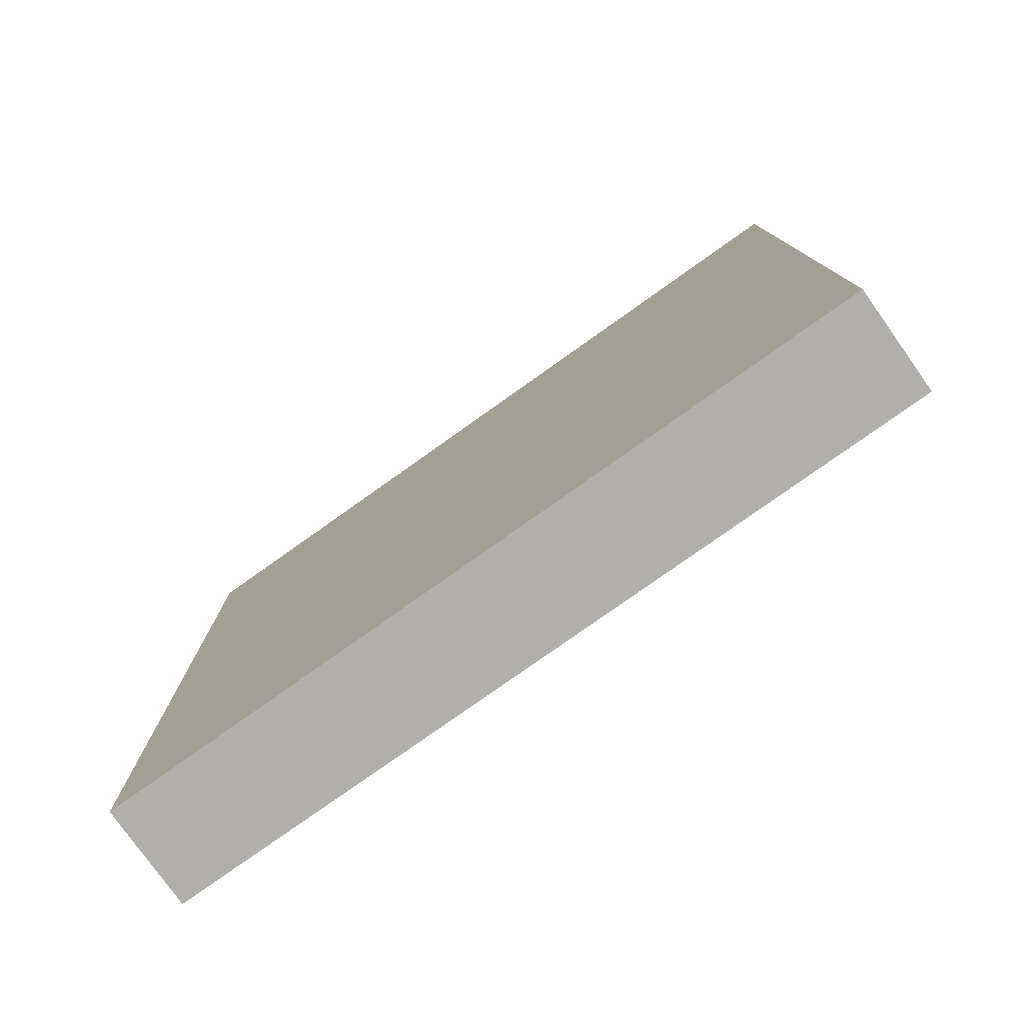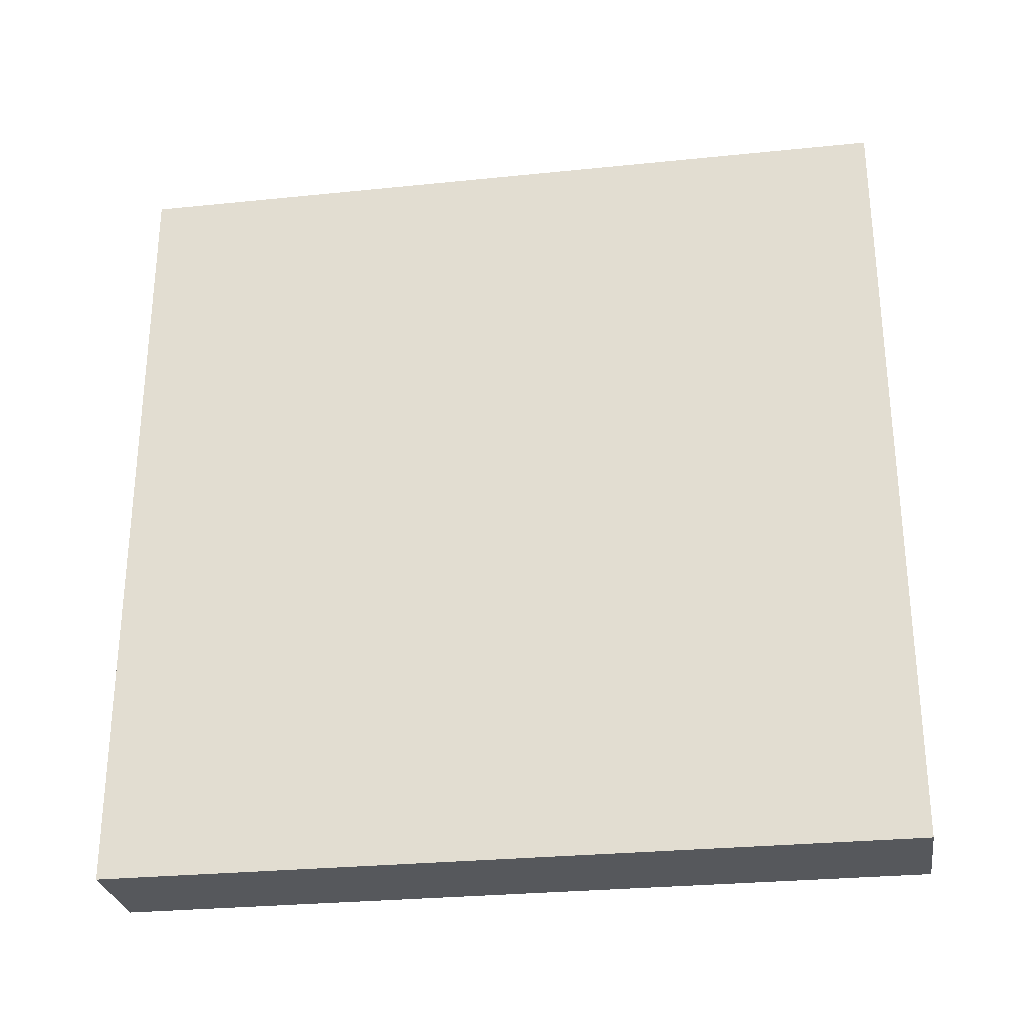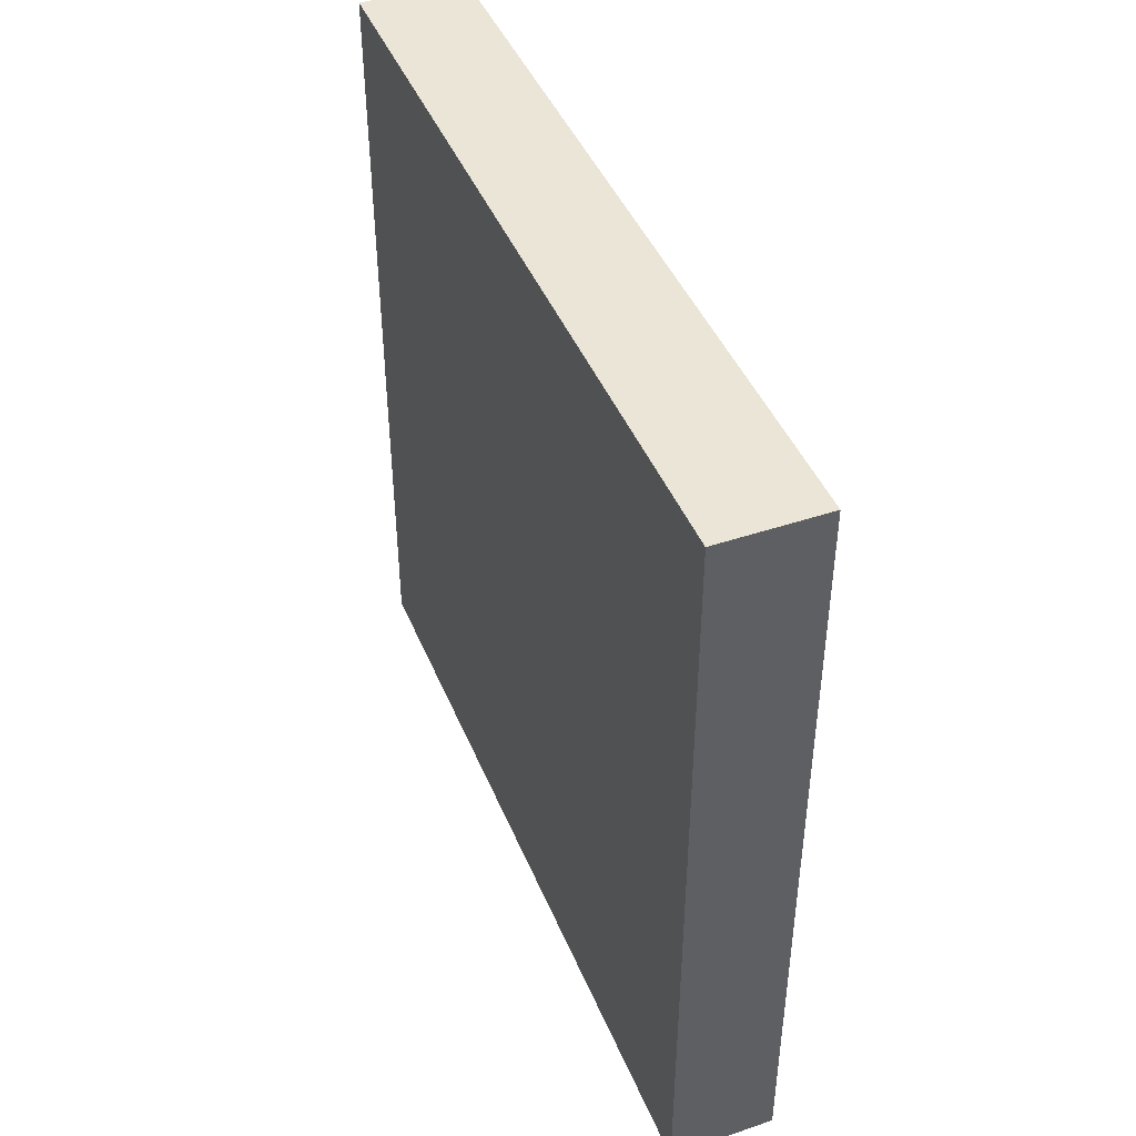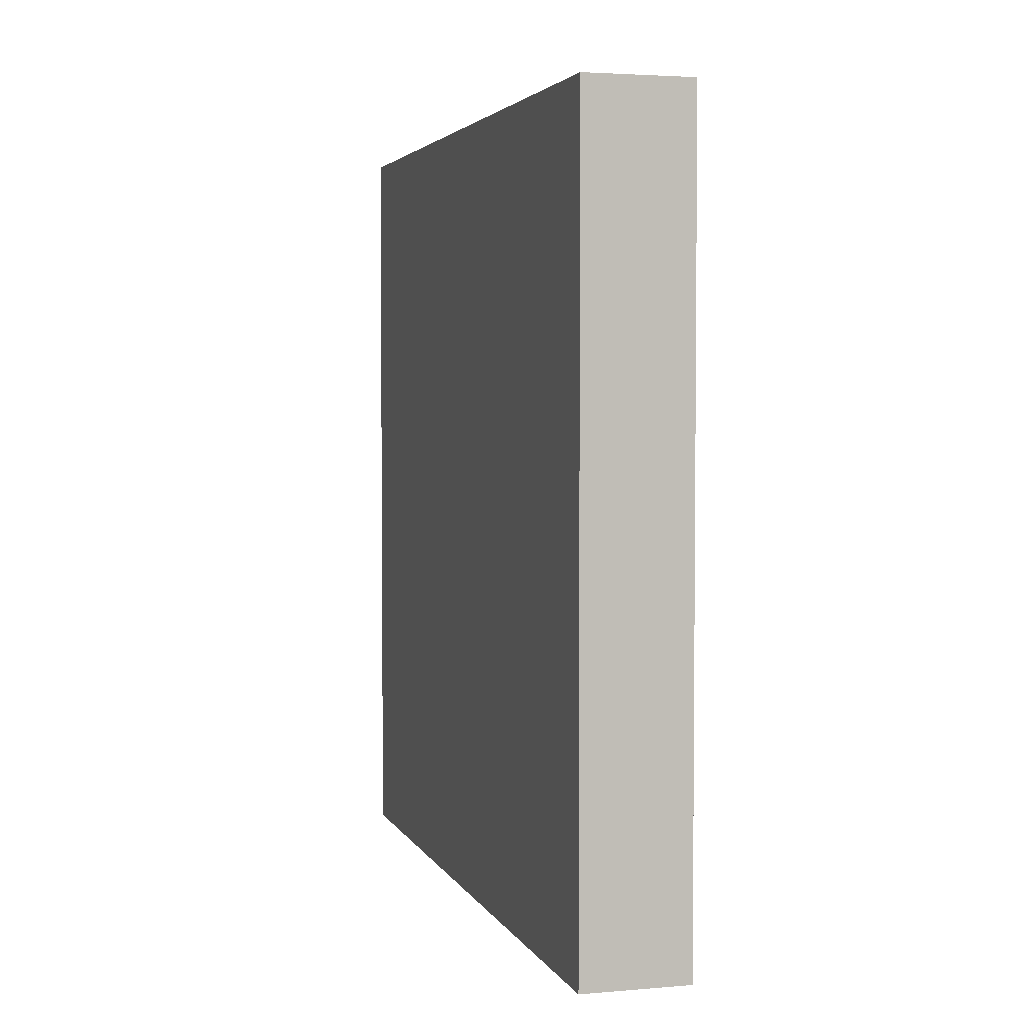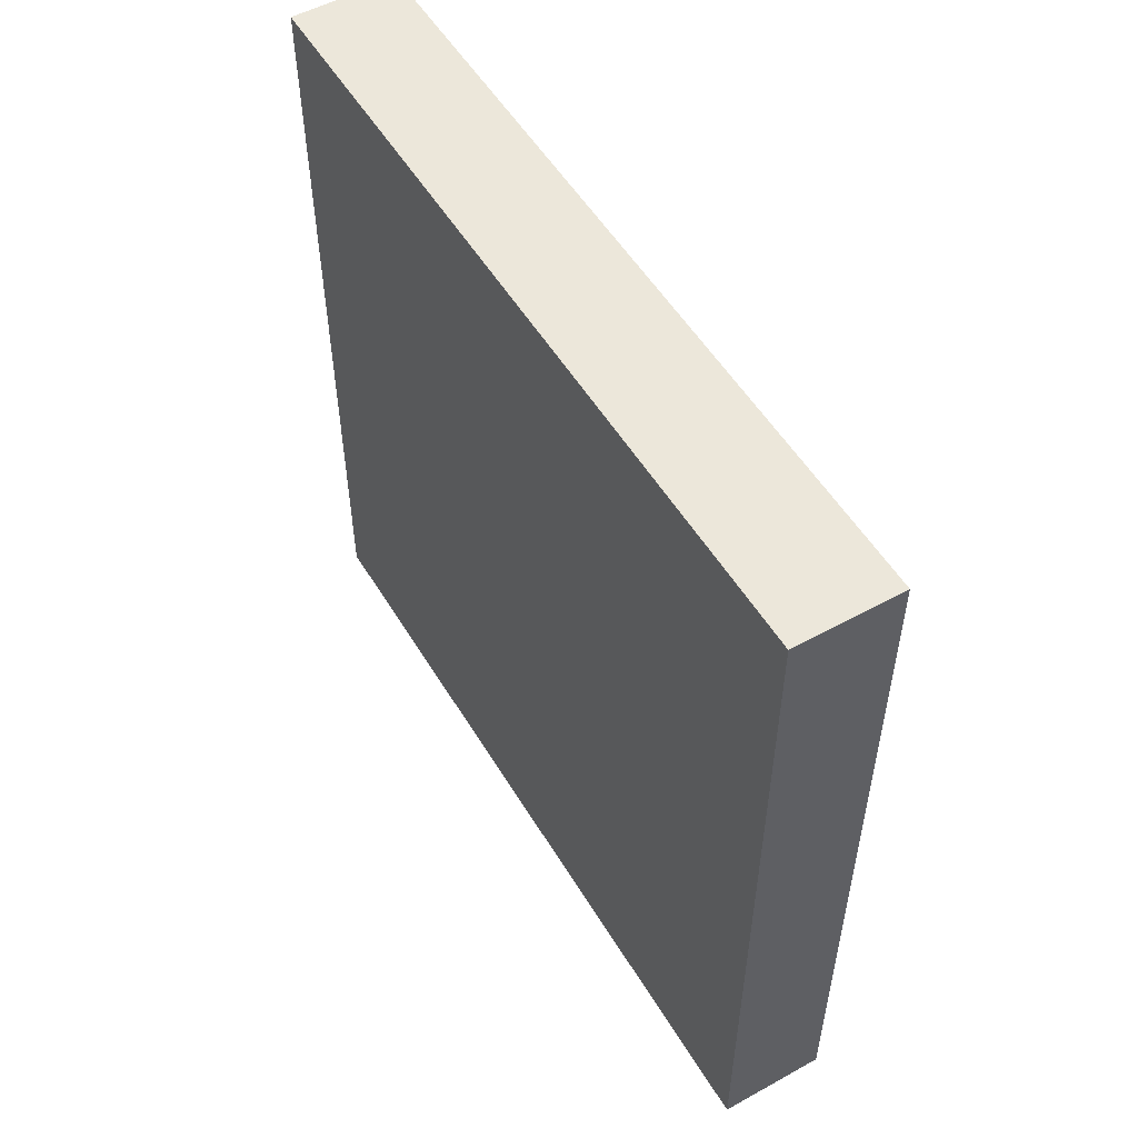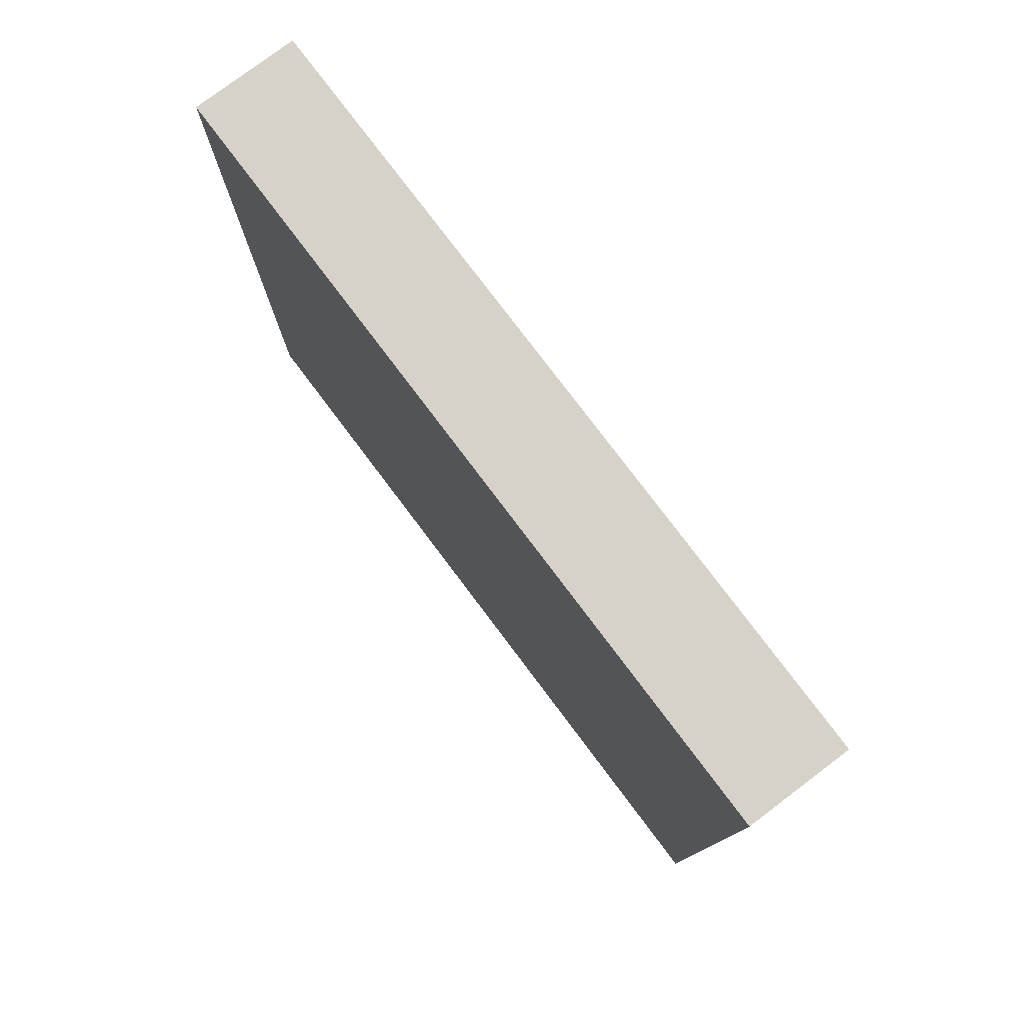
<metadata>
{"format":"obj","ext":"obj","renderer":"f3d","projection":"perspective","resolution":1024,"background":"white","views":[{"elev":-78.2,"azim":-54.6,"up":"+Y"},{"elev":-28.2,"azim":98.8,"up":"+Z"},{"elev":44.1,"azim":-21.6,"up":"+Z"},{"elev":3.4,"azim":-15.9,"up":"+Z"},{"elev":53.2,"azim":149.5,"up":"+Z"},{"elev":78.2,"azim":-37.0,"up":"+Z"}]}
</metadata>
<code>
v 0 3.5 29.5
v 0 -26.5 29.5
v 4 -26.5 29.5
v 4 3.5 29.5
v 0 3.5 -0.5
v 0 3.5 29.5
v 4 3.5 29.5
v 4 3.5 -0.5
v 0 -26.5 -0.5
v 0 3.5 -0.5
v 4 3.5 -0.5
v 4 -26.5 -0.5
v 0 -26.5 29.5
v 0 -26.5 -0.5
v 4 -26.5 -0.5
v 4 -26.5 29.5
v 4 -26.5 29.5
v 4 -26.5 -0.5
v 4 3.5 -0.5
v 4 3.5 29.5
v 0 -26.5 -0.5
v 0 -26.5 29.5
v 0 3.5 29.5
v 0 3.5 -0.5
g ec389b66-e350-11ea-8520-54bf646e7e1f
f 1 2 4
f 4 2 3
g ec38e980-e350-11ea-b5c1-54bf646e7e1f
f 5 6 8
f 8 6 7
g ec391090-e350-11ea-bd62-54bf646e7e1f
f 9 10 12
f 12 10 11
g ec393798-e350-11ea-a10d-54bf646e7e1f
f 13 14 16
f 16 14 15
g ec3985b4-e350-11ea-ab4d-54bf646e7e1f
f 17 18 20
f 20 18 19
g ec39acc8-e350-11ea-9af7-54bf646e7e1f
f 21 22 24
f 24 22 23

</code>
